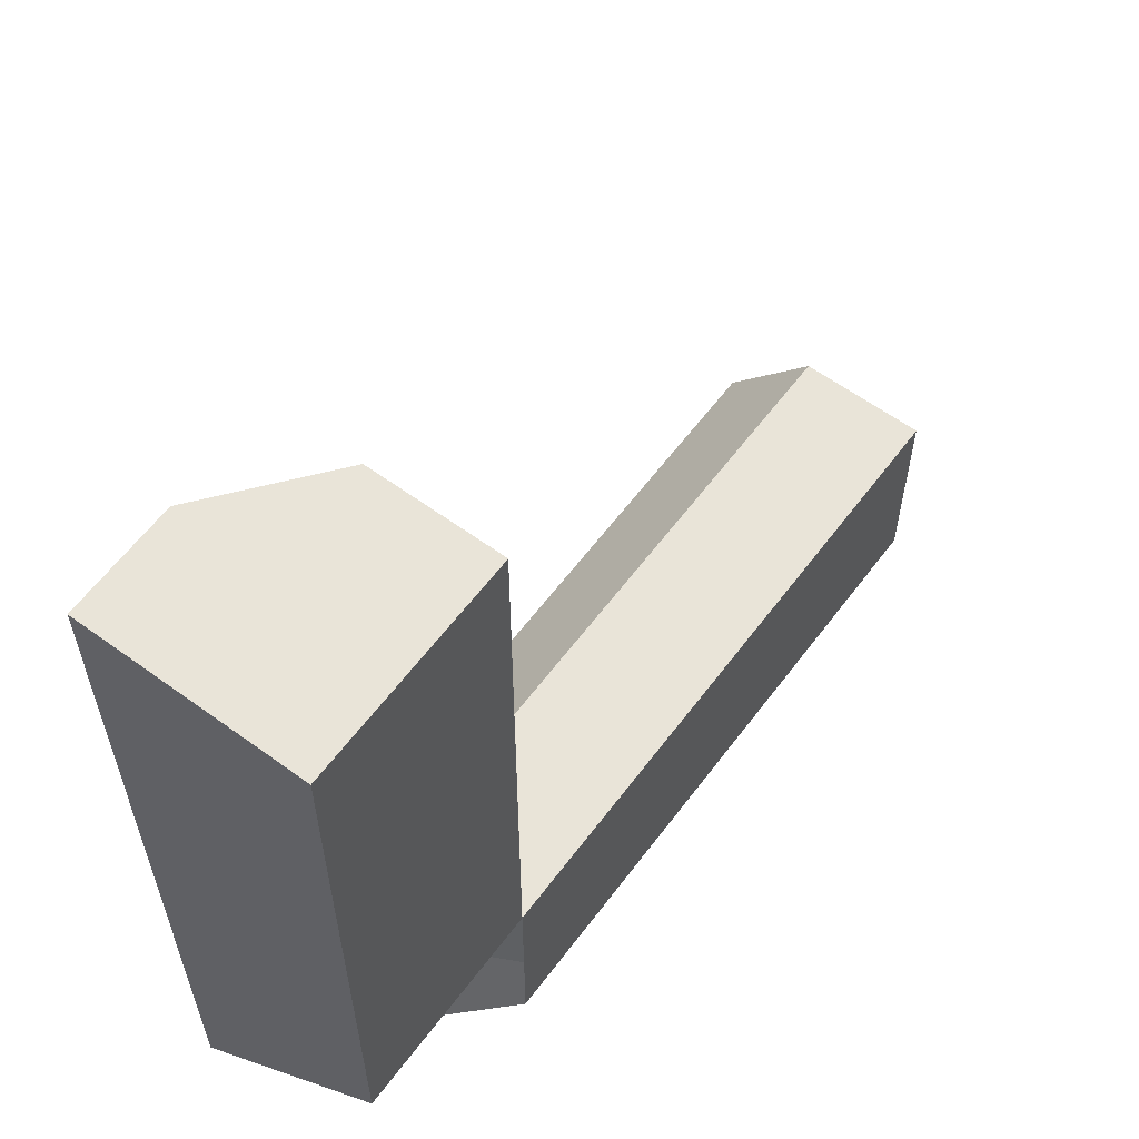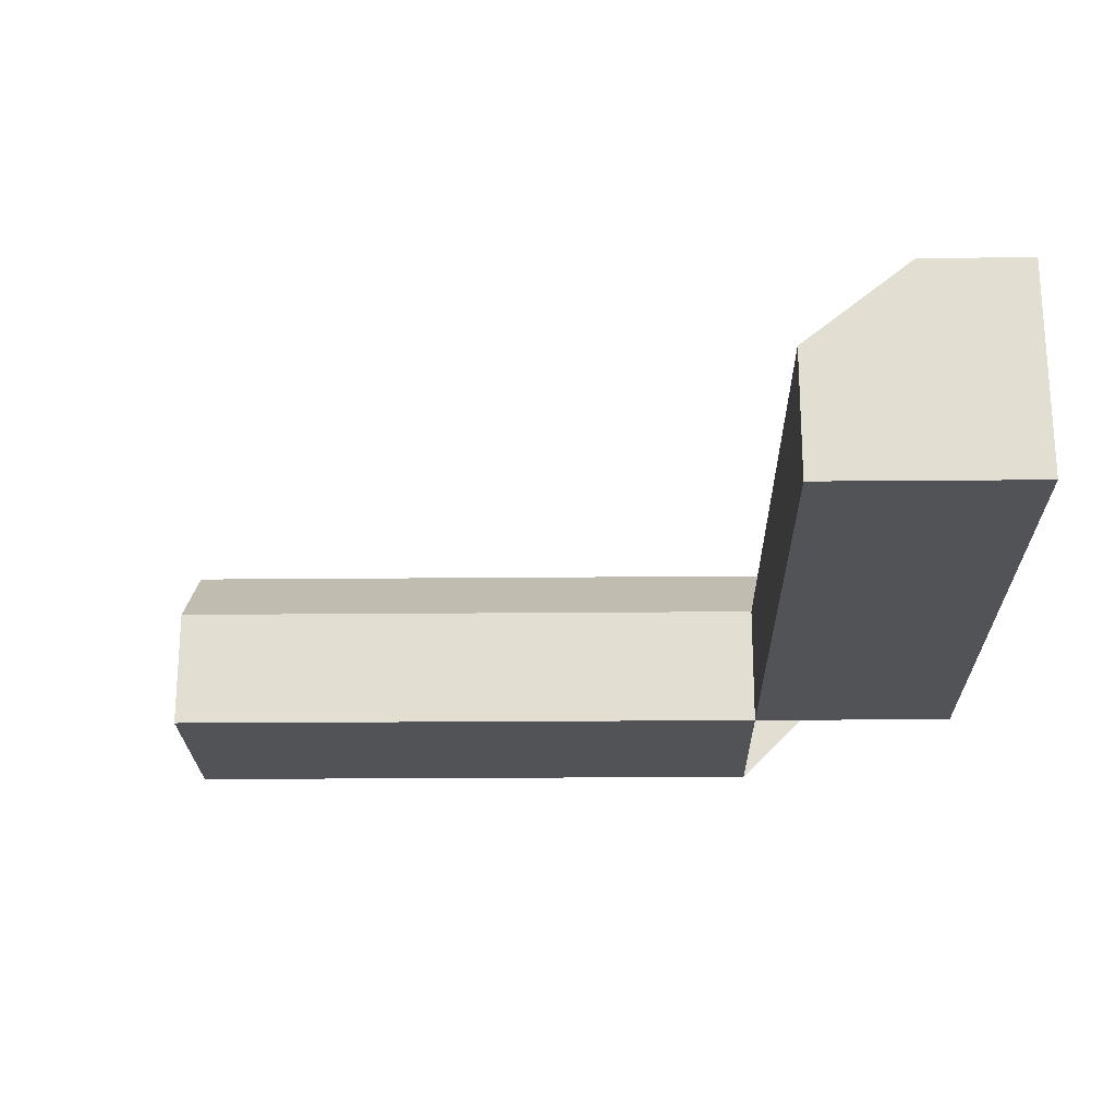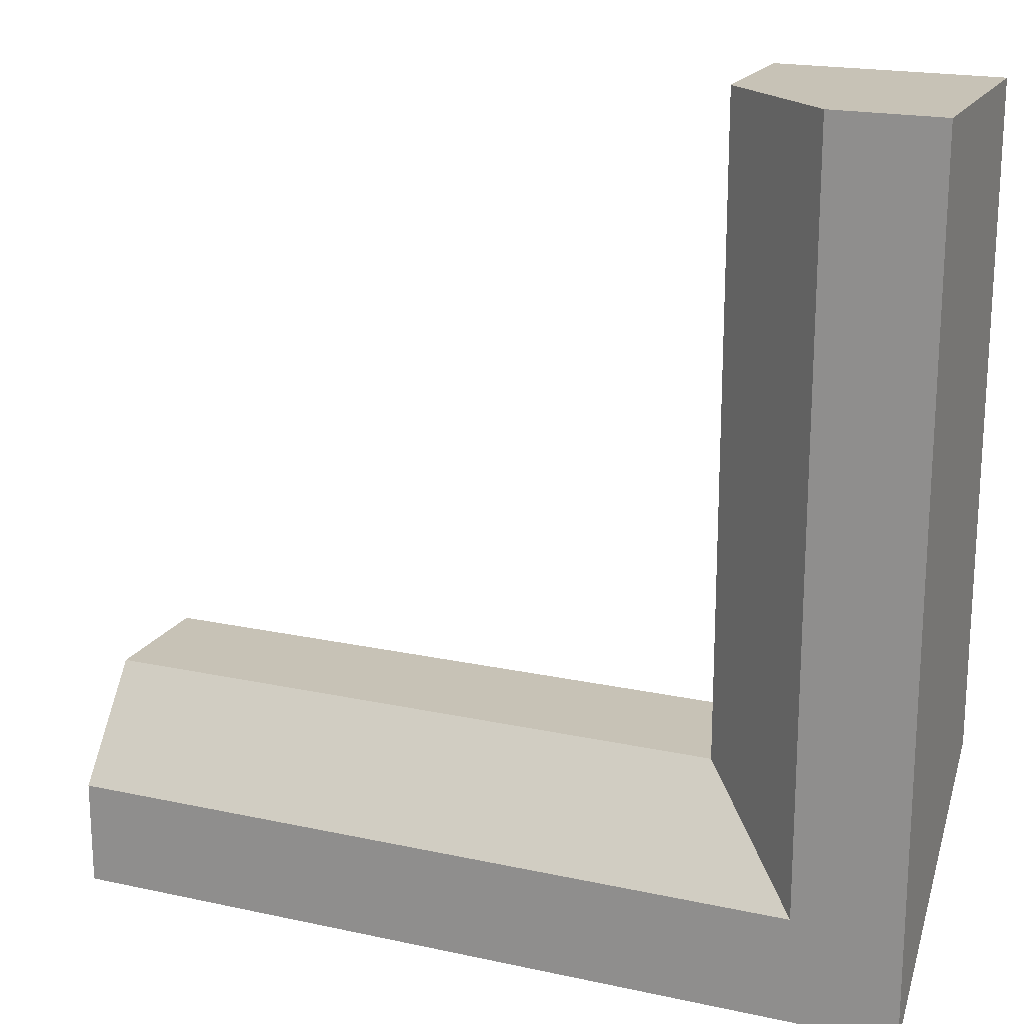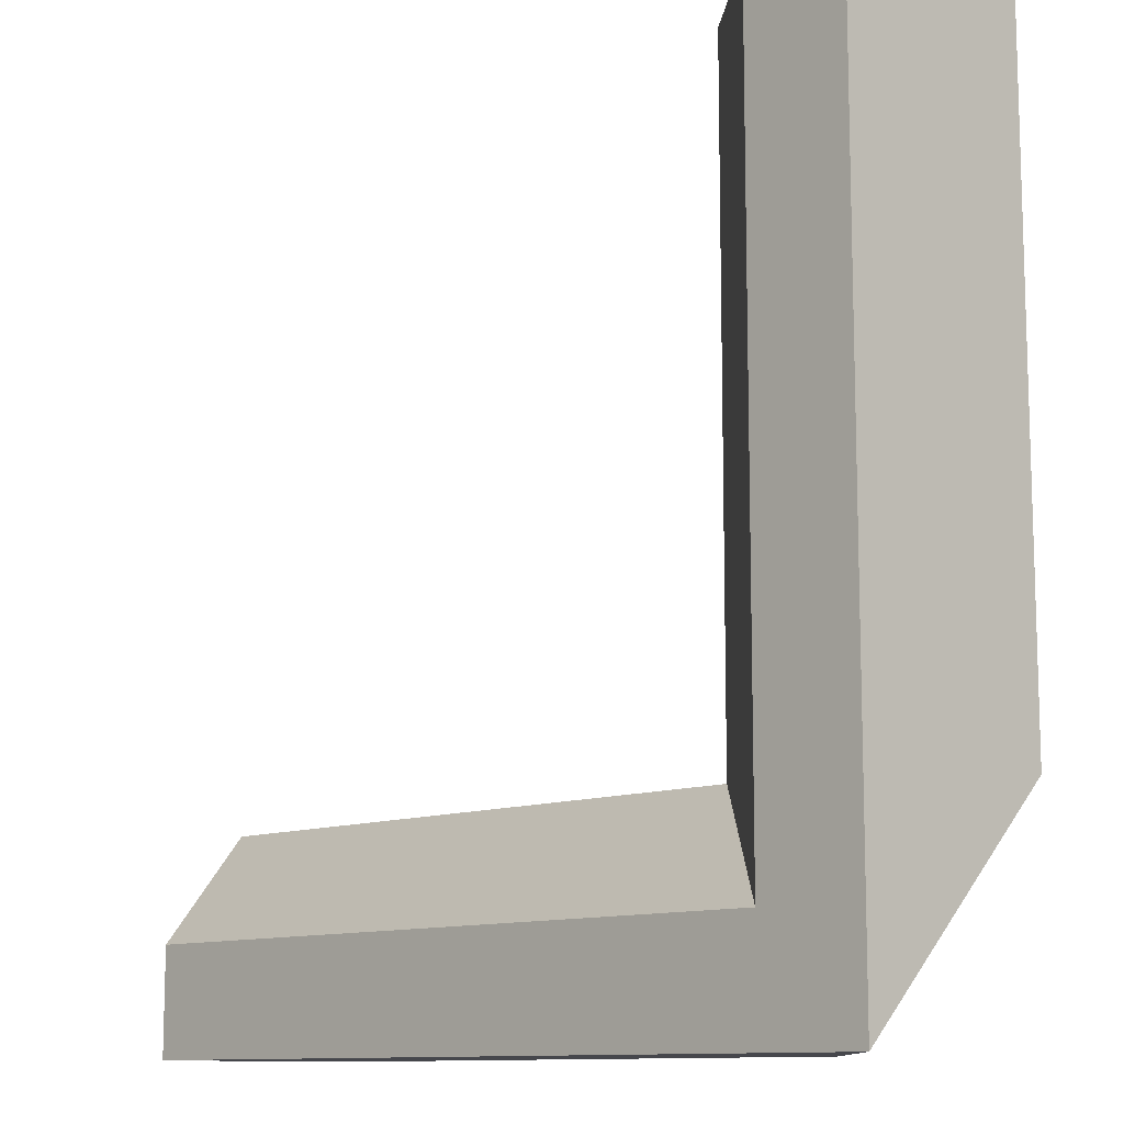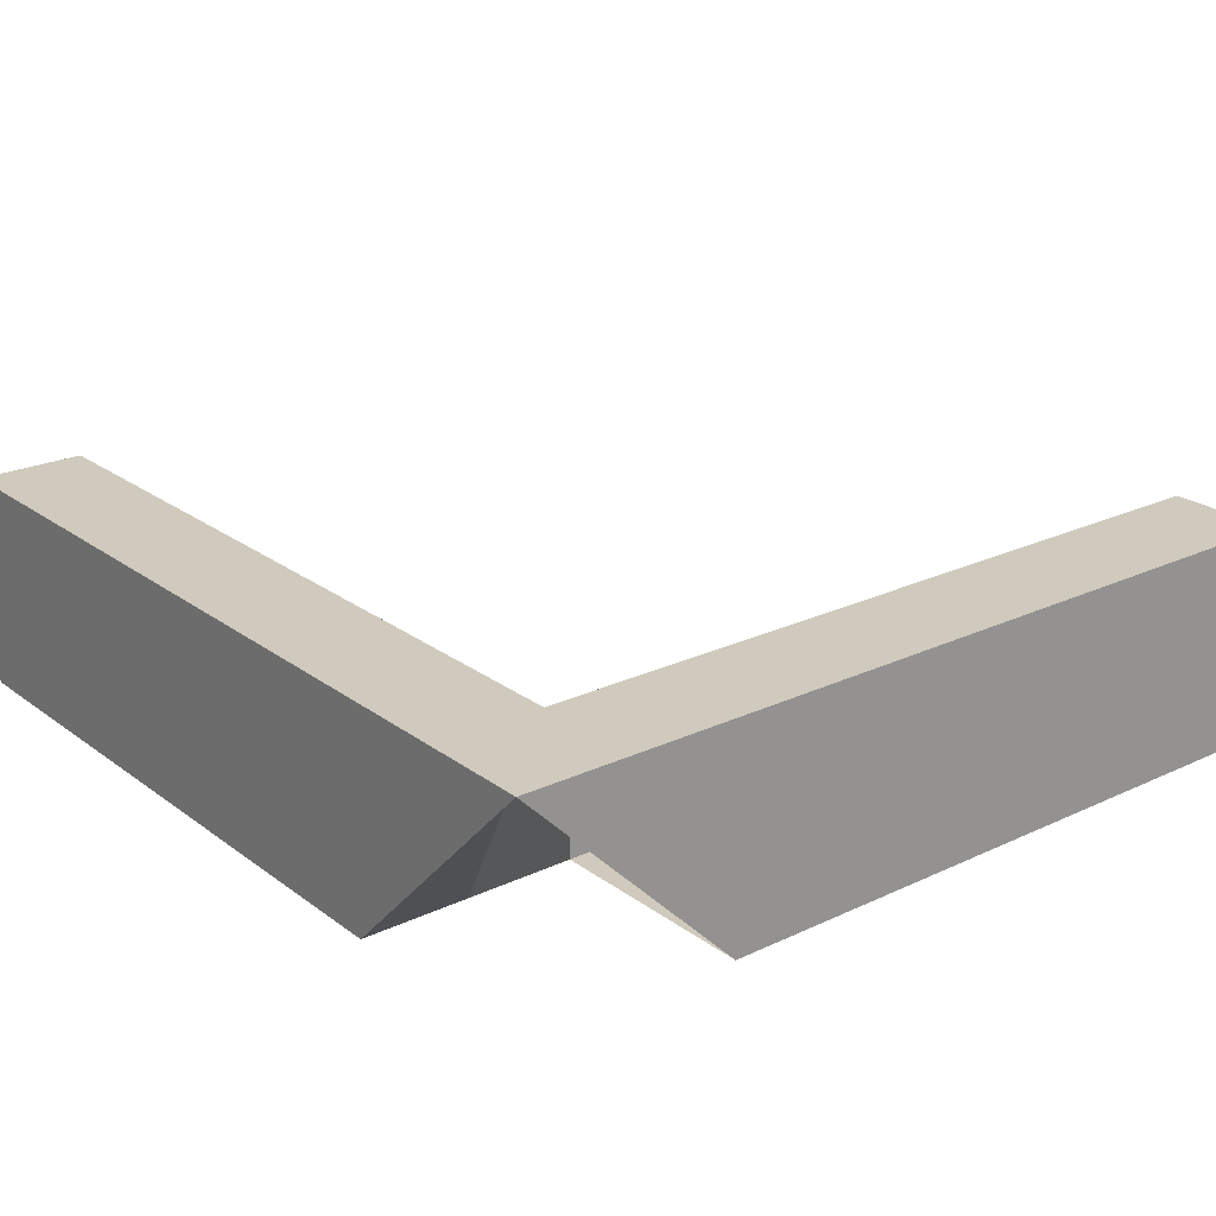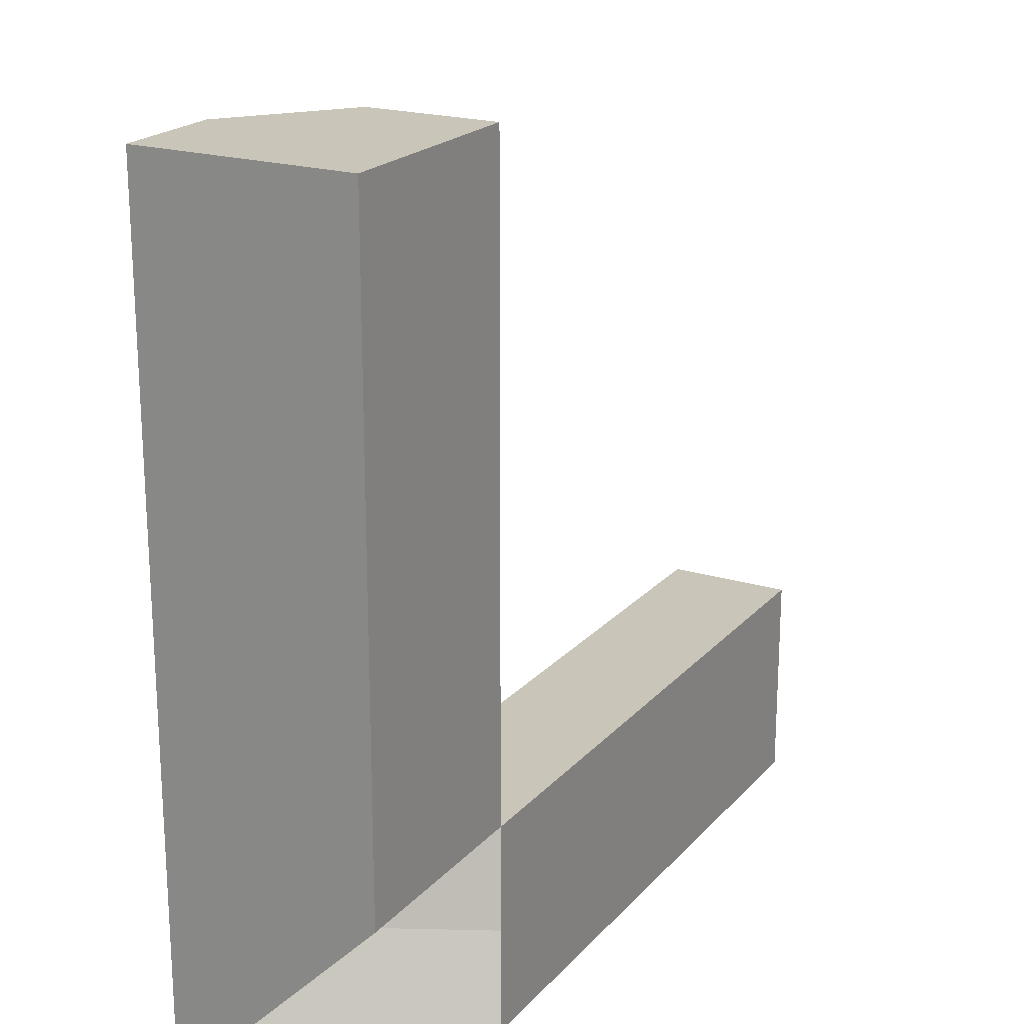
<metadata>
{"format":"obj","ext":"obj","renderer":"f3d","projection":"perspective","resolution":1024,"background":"white","views":[{"elev":60.3,"azim":-53.3,"up":"+Z"},{"elev":-22.3,"azim":90.9,"up":"+Y"},{"elev":19.3,"azim":-157.7,"up":"+Z"},{"elev":-11.0,"azim":-133.6,"up":"+Z"},{"elev":22.8,"azim":-128.8,"up":"+Y"},{"elev":20.6,"azim":-61.0,"up":"+Z"}]}
</metadata>
<code>
g default
v -1.001 -0.004326 0
v -0.5005 -0.004326 0
v 0 -0.004326 0
v -1.001 0.9967 0
v -0.5005 0.9967 0
v 0 0.5963 0
v -1.001 0.9967 -4.004
v -0.5003 0.9967 -3.505
v 0 0.5963 -3.003
v -1.001 -0.004326 -3.003
v -0.5005 -0.004326 -3.003
v 0 -0.004326 -4.004
v -1.001 0.9967 -4.004
v 3.003 0.9967 -4.004
v 3.003 0.9967 -3.504
v 3.003 0.5963 -3.003
v 3.003 -0.004326 -4.004
v 3.003 -0.004326 -3.504
v 3.003 -0.004326 -3.003
v -0.5003 0.9967 -3.505
v -0.5003 0.9967 -3.505
v -0.5003 0.9967 -3.505
v 0 0.5963 -3.003
v 0 0.5963 -3.003
v 0 0.5963 -3.003
v 0 -0.004326 -3.003
v 0 -0.004326 -3.003
v 0 -0.004326 -3.003
v 0 -0.004326 -4.004
v 0 -0.004326 -3.504
v -0.5003 0.9967 -3.505
v -1.001 0.9967 -4.004
v 0 -0.004326 -3.504
v 0 -0.004326 -3.003
v 0 0.5963 -3.003
v -0.5003 0.9967 -3.505
v 3.003 -0.004326 -4.004
v 3.003 -0.004326 -3.504
v 0 -0.004326 -3.504
v 0 -0.004326 -4.004
v 3.003 -0.004326 -3.504
v 3.003 -0.004326 -3.003
v 0 -0.004326 -3.003
v 0 -0.004326 -3.504
g Outside_corner
f 1 2 5 4
f 2 3 6 5
f 4 5 21 7
f 5 6 25 22
f 10 11 2 1
f 11 27 3 2
f 3 28 24 6
f 10 1 4 7
f 29 30 31 32
f 33 34 35 36
f 13 8 15 14
f 20 9 16 15
f 14 15 18 17
f 15 16 19 18
f 37 38 39 40
f 41 42 43 44
f 26 19 16 23
f 17 12 13 14

</code>
